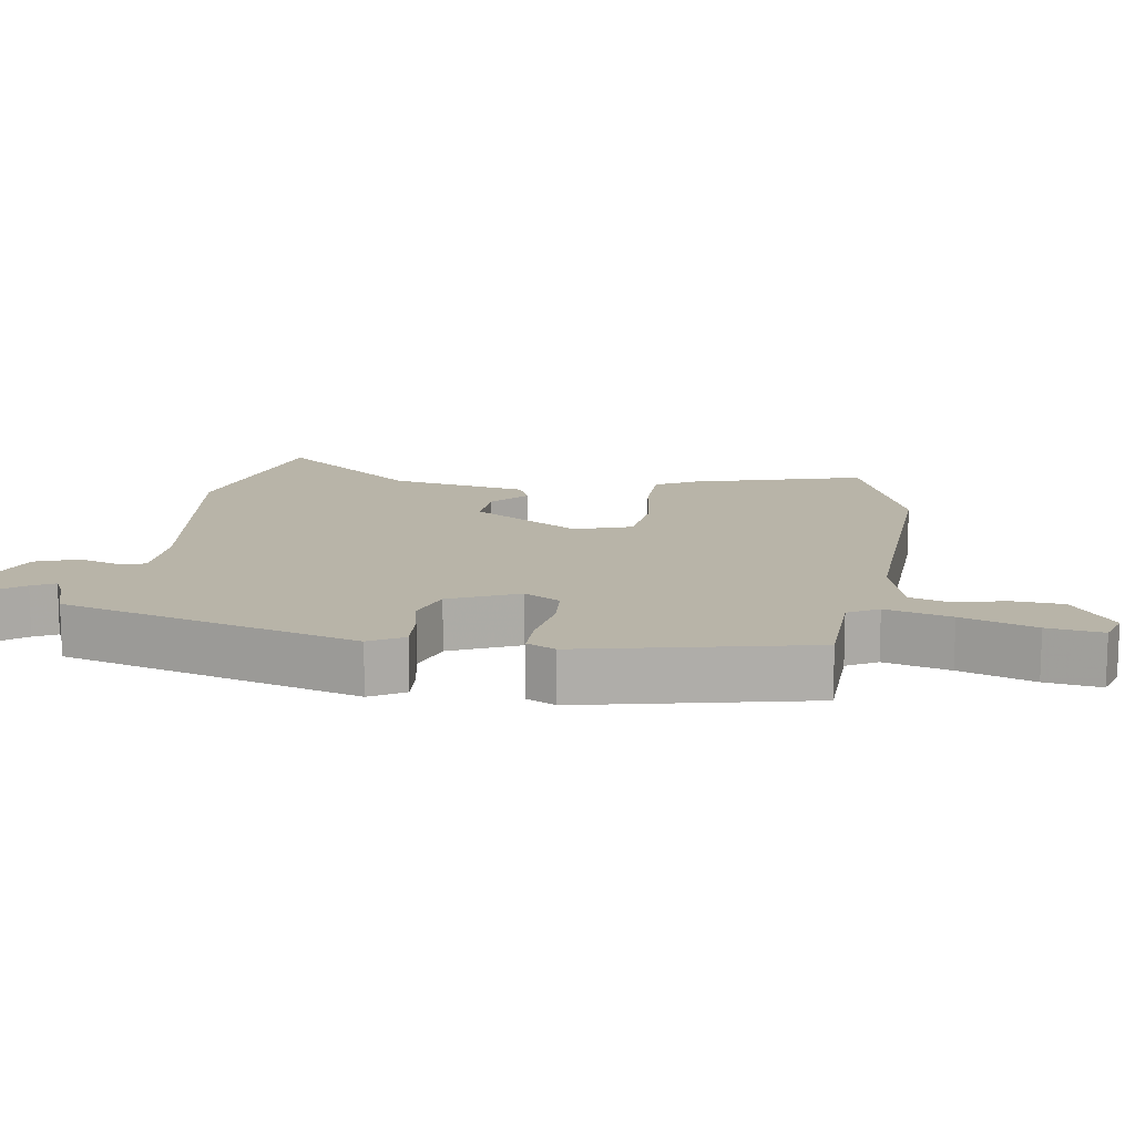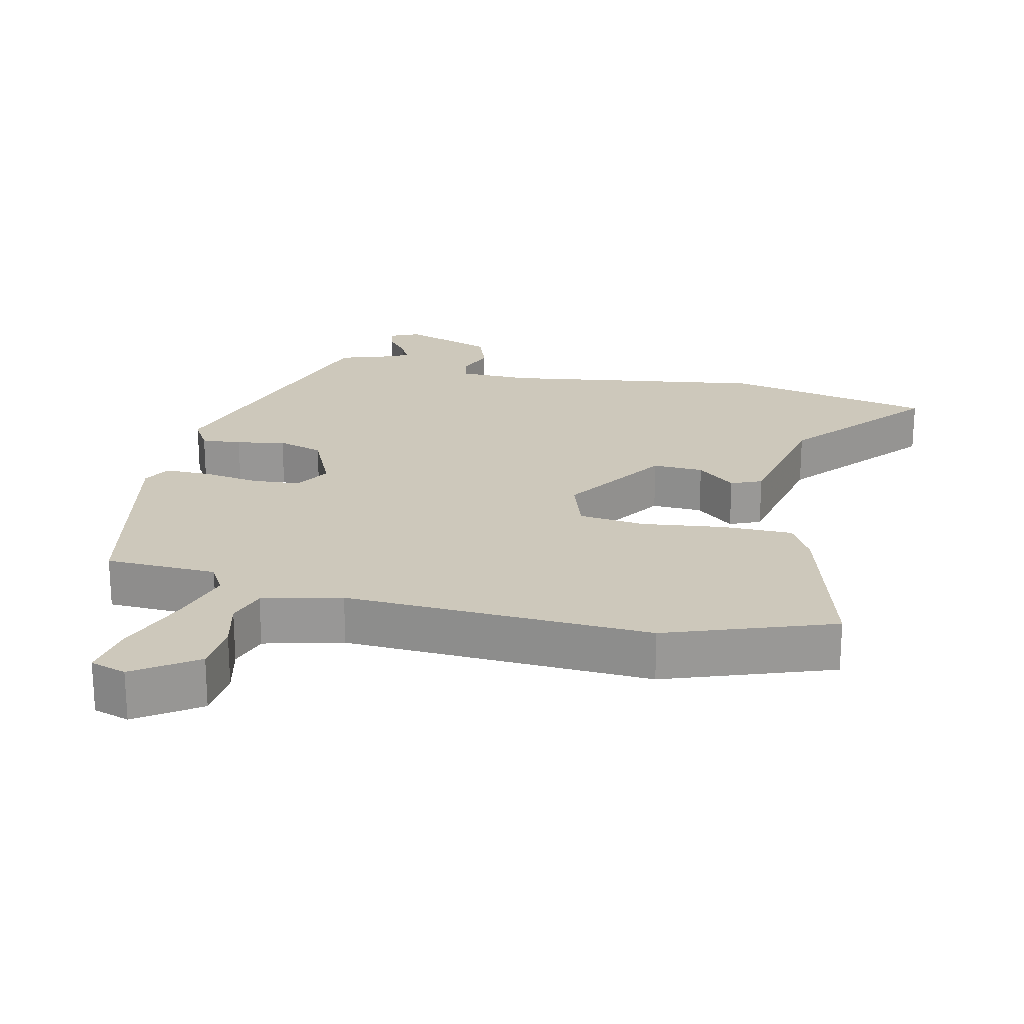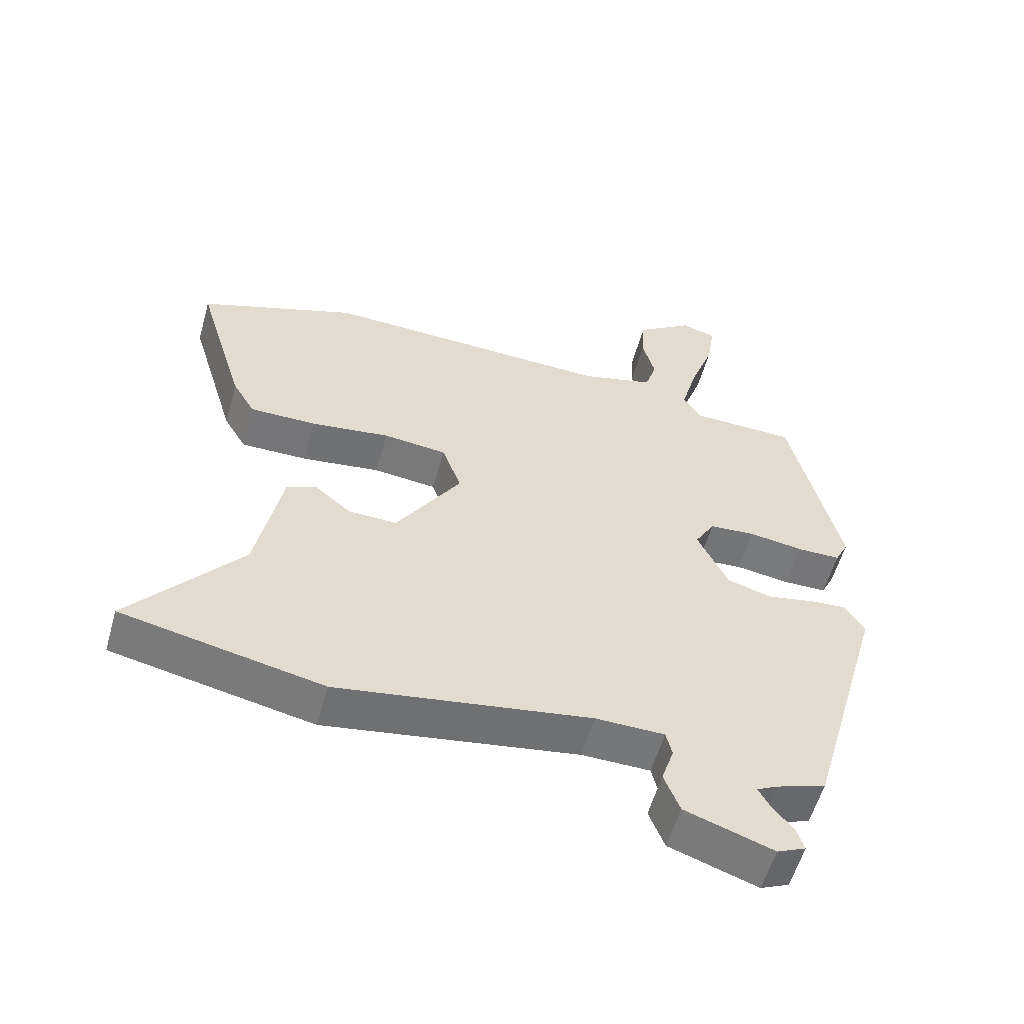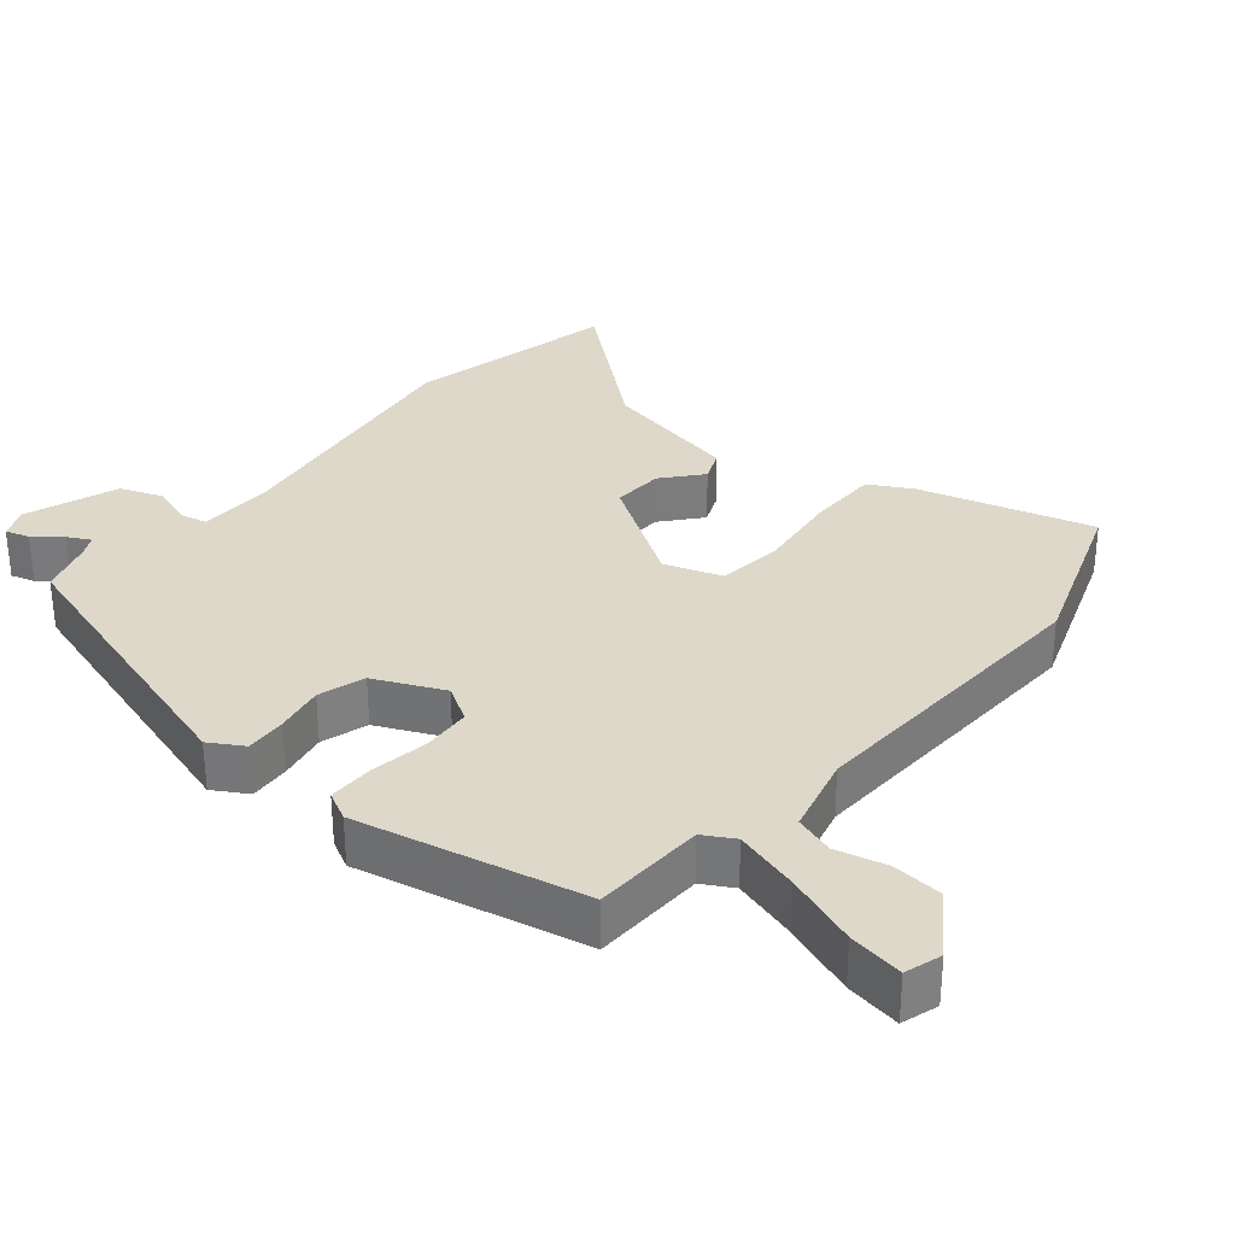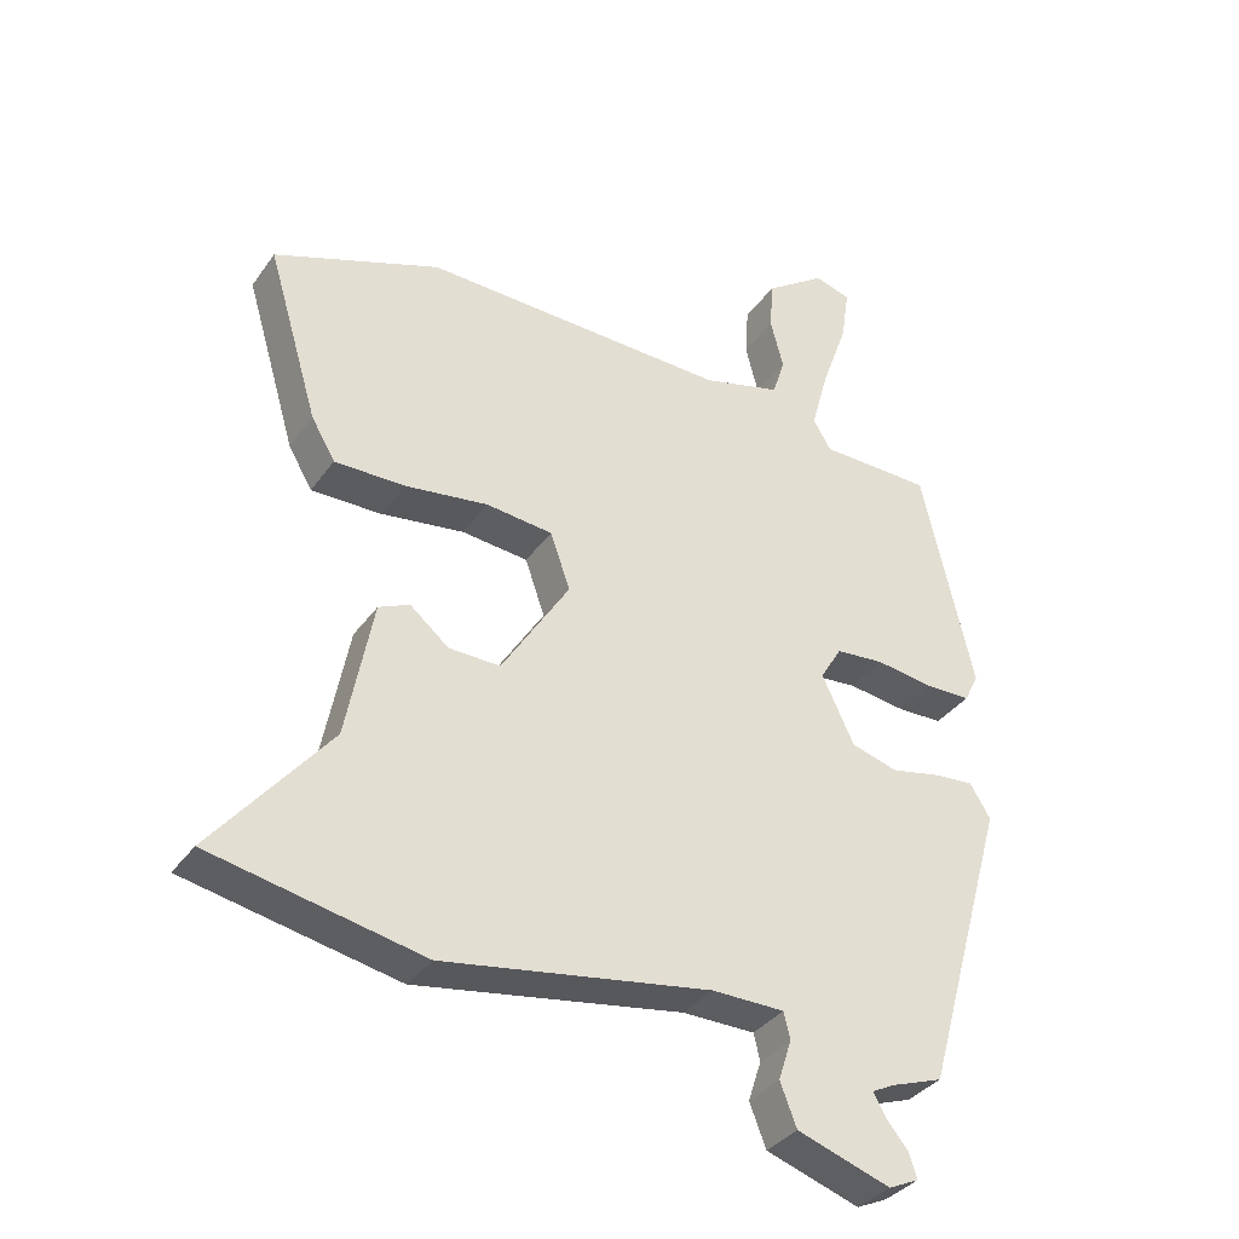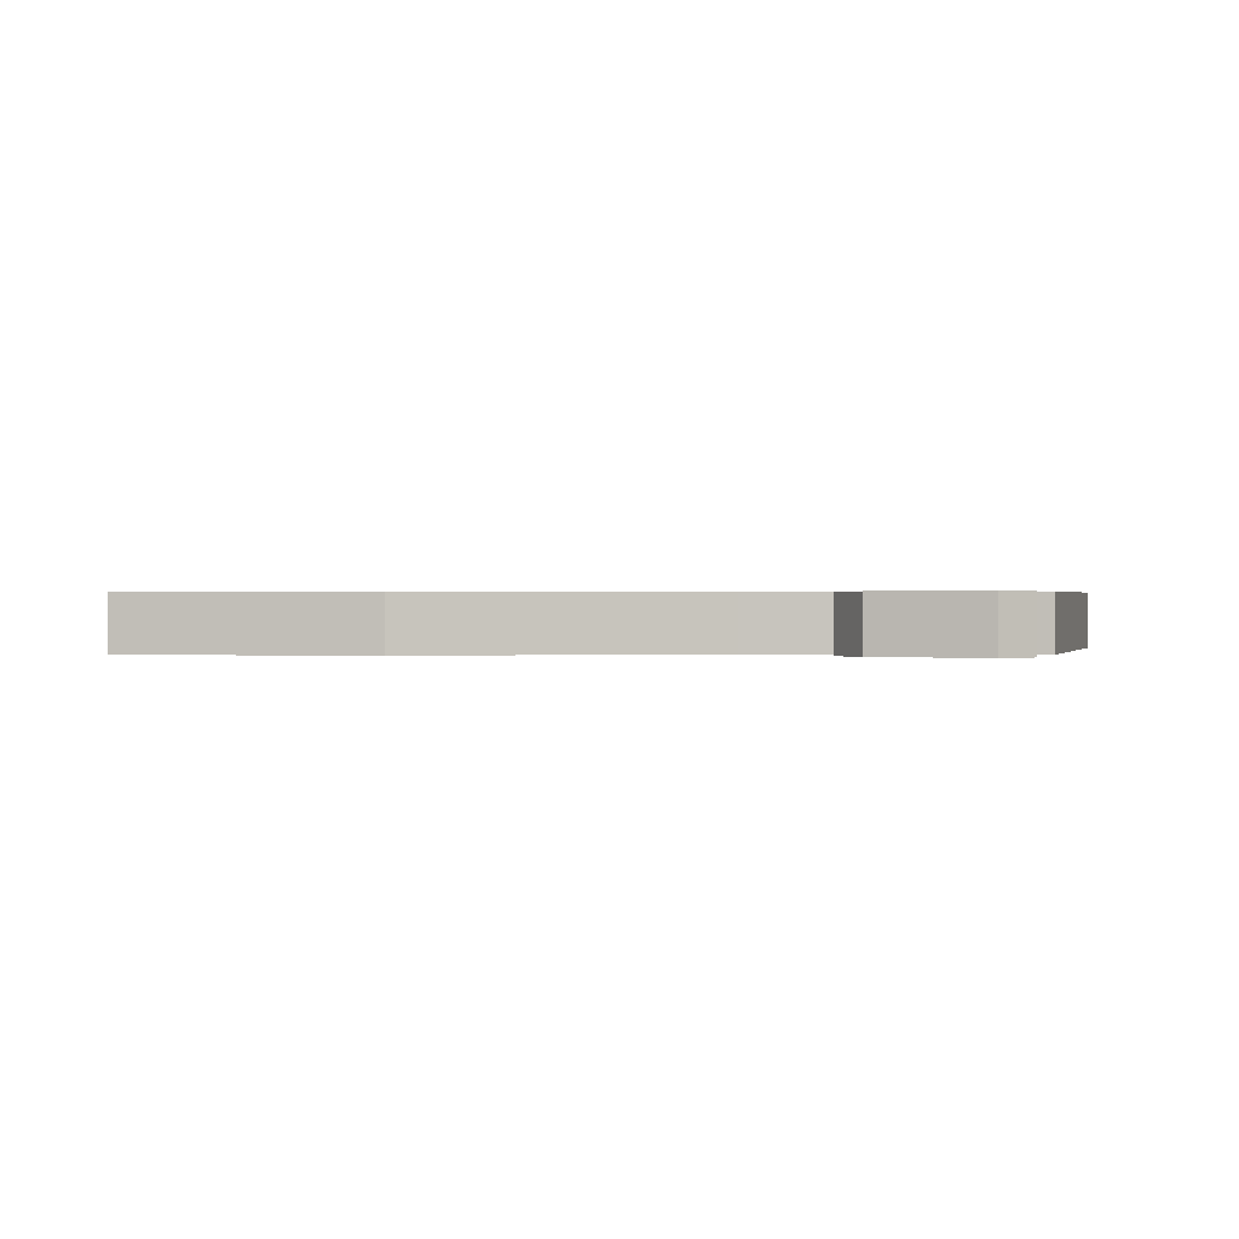
<metadata>
{"format":"obj","ext":"obj","renderer":"f3d","projection":"perspective","resolution":1024,"background":"white","views":[{"elev":13.0,"azim":-80.6,"up":"+Y"},{"elev":21.8,"azim":13.7,"up":"+Y"},{"elev":-57.0,"azim":164.2,"up":"+Z"},{"elev":31.6,"azim":-49.3,"up":"+Y"},{"elev":-35.4,"azim":149.5,"up":"+Z"},{"elev":0.4,"azim":178.1,"up":"+Y"}]}
</metadata>
<code>
v 0.369 0.07 0.549
v 0.612 0.07 0.458
v 0.537 0.07 0.206
v 0.502 0.07 0.146
v 0.399 0.07 0.147
v 0.277 0.07 0.164
v 0.179 0.07 0.154
v 0.15 0.07 0.071
v 0.25 0.07 -0.088
v 0.325 0.07 -0.086
v 0.382 0.07 -0.039
v 0.427 0.07 -0.059
v 0.466 0.07 -0.263
v 0.636 0.07 -0.472
v 0.327 0.07 -0.535
v -0.063 0.07 -0.471
v -0.169 0.07 -0.472
v -0.178 0.07 -0.511
v -0.159 0.07 -0.57
v -0.183 0.07 -0.632
v -0.319 0.07 -0.678
v -0.363 0.07 -0.658
v -0.352 0.07 -0.623
v -0.32 0.07 -0.584
v -0.302 0.07 -0.551
v -0.333 0.07 -0.535
v -0.41 0.07 -0.508
v -0.533 0.07 -0.076
v -0.503 0.07 -0.027
v -0.444 0.07 -0.032
v -0.372 0.07 -0.047
v -0.304 0.07 -0.027
v -0.257 0.07 0.072
v -0.288 0.07 0.125
v -0.359 0.07 0.131
v -0.443 0.07 0.119
v -0.51 0.07 0.12
v -0.531 0.07 0.162
v -0.456 0.07 0.49
v -0.292 0.07 0.493
v -0.266 0.07 0.537
v -0.292 0.07 0.632
v -0.33 0.07 0.739
v -0.342 0.07 0.819
v -0.289 0.07 0.835
v -0.2 0.07 0.772
v -0.195 0.07 0.698
v -0.214 0.07 0.625
v -0.196 0.07 0.567
v -0.081 0.07 0.536
v 0.369 0 0.549
v 0.612 0 0.458
v 0.537 0 0.206
v 0.502 0 0.146
v 0.399 0 0.147
v 0.277 0 0.164
v 0.179 0 0.154
v 0.15 0 0.071
v 0.25 0 -0.088
v 0.325 0 -0.086
v 0.382 0 -0.039
v 0.427 0 -0.059
v 0.466 0 -0.263
v 0.636 0 -0.472
v 0.327 0 -0.535
v -0.063 0 -0.471
v -0.169 0 -0.472
v -0.178 0 -0.511
v -0.159 0 -0.57
v -0.183 0 -0.632
v -0.319 0 -0.678
v -0.363 0 -0.658
v -0.352 0 -0.623
v -0.32 0 -0.584
v -0.302 0 -0.551
v -0.333 0 -0.535
v -0.41 0 -0.508
v -0.533 0 -0.076
v -0.503 0 -0.027
v -0.444 0 -0.032
v -0.372 0 -0.047
v -0.304 0 -0.027
v -0.257 0 0.072
v -0.288 0 0.125
v -0.359 0 0.131
v -0.443 0 0.119
v -0.51 0 0.12
v -0.531 0 0.162
v -0.456 0 0.49
v -0.292 0 0.493
v -0.266 0 0.537
v -0.292 0 0.632
v -0.33 0 0.739
v -0.342 0 0.819
v -0.289 0 0.835
v -0.2 0 0.772
v -0.195 0 0.698
v -0.214 0 0.625
v -0.196 0 0.567
v -0.081 0 0.536
f 46 47 48
f 45 46 48
f 44 45 48
f 43 44 48
f 42 43 48
f 41 42 48 49
f 40 41 49 50
f 38 39 40
f 37 38 40
f 36 37 40
f 35 36 40
f 1 2 3
f 50 1 3
f 40 50 3
f 35 40 3
f 34 35 3
f 29 30 31
f 28 29 31
f 27 28 31
f 26 27 31
f 25 26 31 32
f 22 23 24
f 21 22 24
f 20 21 24
f 19 20 24
f 18 19 24
f 17 18 24 25
f 13 14 15 16
f 12 13 16
f 11 12 16
f 10 11 16
f 9 10 16 17
f 25 32 33
f 17 25 33
f 9 17 33
f 8 9 33
f 4 5 6
f 3 4 6
f 34 3 6 7
f 7 8 33 34
f 98 97 96
f 98 96 95
f 98 95 94
f 98 94 93
f 98 93 92
f 99 98 92 91
f 100 99 91 90
f 90 89 88
f 90 88 87
f 90 87 86
f 90 86 85
f 53 52 51
f 53 51 100
f 53 100 90
f 53 90 85
f 53 85 84
f 81 80 79
f 81 79 78
f 81 78 77
f 81 77 76
f 82 81 76 75
f 74 73 72
f 74 72 71
f 74 71 70
f 74 70 69
f 74 69 68
f 75 74 68 67
f 66 65 64 63
f 66 63 62
f 66 62 61
f 66 61 60
f 67 66 60 59
f 83 82 75
f 83 75 67
f 83 67 59
f 83 59 58
f 56 55 54
f 56 54 53
f 57 56 53 84
f 84 83 58 57
f 1 51 52 2
f 2 52 53 3
f 3 53 54 4
f 4 54 55 5
f 5 55 56 6
f 6 56 57 7
f 7 57 58 8
f 8 58 59 9
f 9 59 60 10
f 10 60 61 11
f 11 61 62 12
f 12 62 63 13
f 13 63 64 14
f 14 64 65 15
f 15 65 66 16
f 16 66 67 17
f 17 67 68 18
f 18 68 69 19
f 19 69 70 20
f 20 70 71 21
f 21 71 72 22
f 22 72 73 23
f 23 73 74 24
f 24 74 75 25
f 25 75 76 26
f 26 76 77 27
f 27 77 78 28
f 28 78 79 29
f 29 79 80 30
f 30 80 81 31
f 31 81 82 32
f 32 82 83 33
f 33 83 84 34
f 34 84 85 35
f 35 85 86 36
f 36 86 87 37
f 37 87 88 38
f 38 88 89 39
f 39 89 90 40
f 40 90 91 41
f 41 91 92 42
f 42 92 93 43
f 43 93 94 44
f 44 94 95 45
f 45 95 96 46
f 46 96 97 47
f 47 97 98 48
f 48 98 99 49
f 49 99 100 50
f 50 100 51 1

</code>
